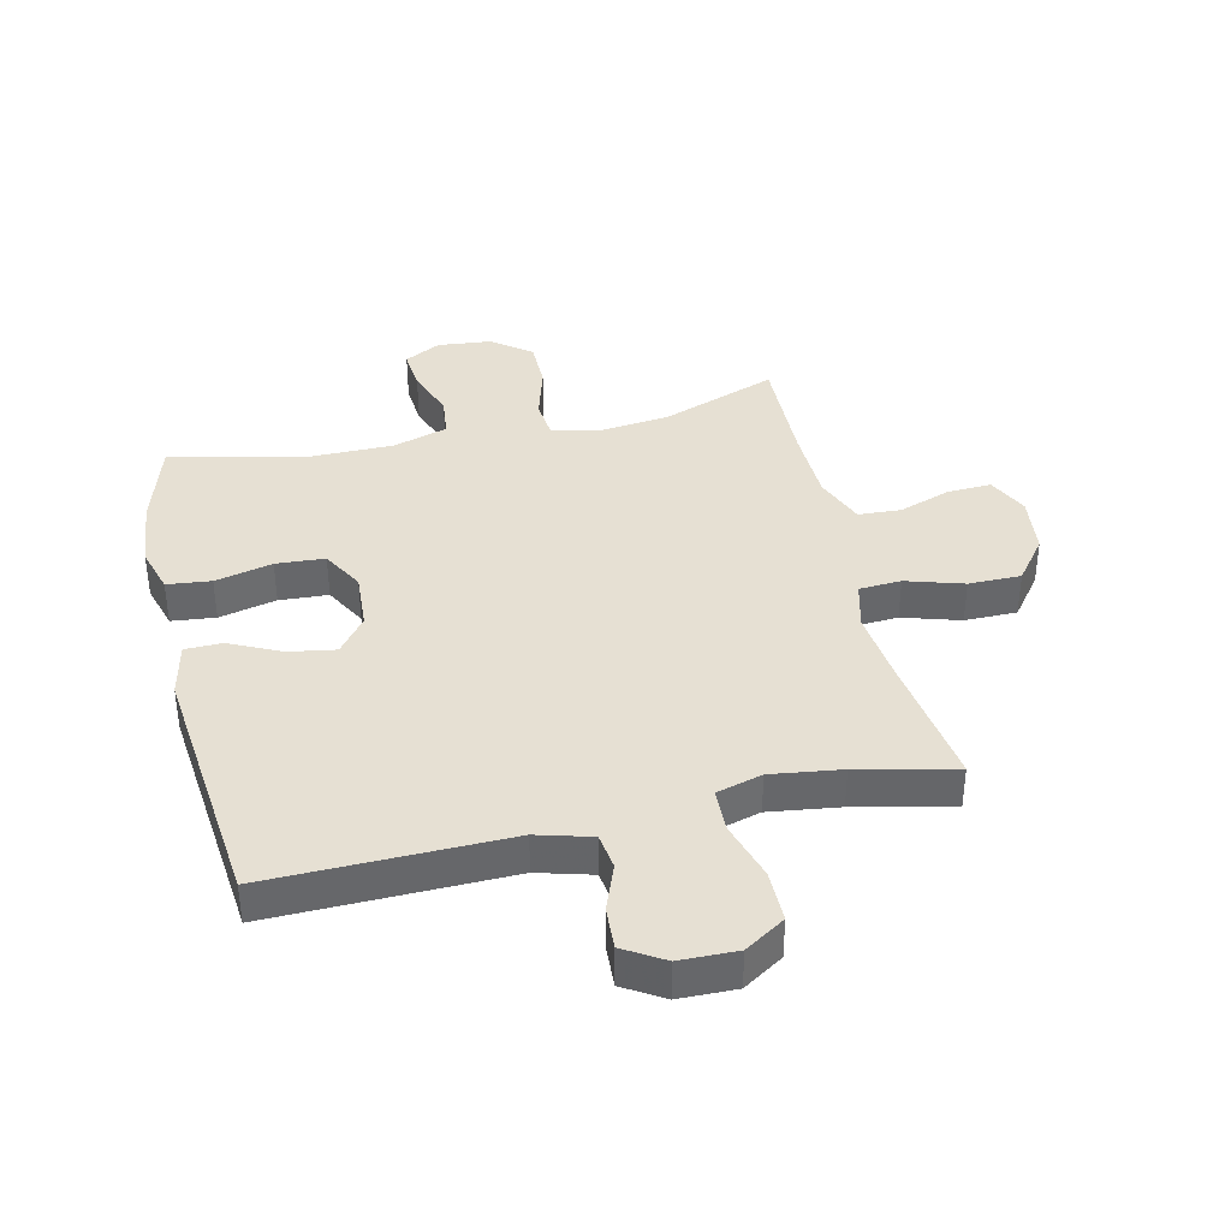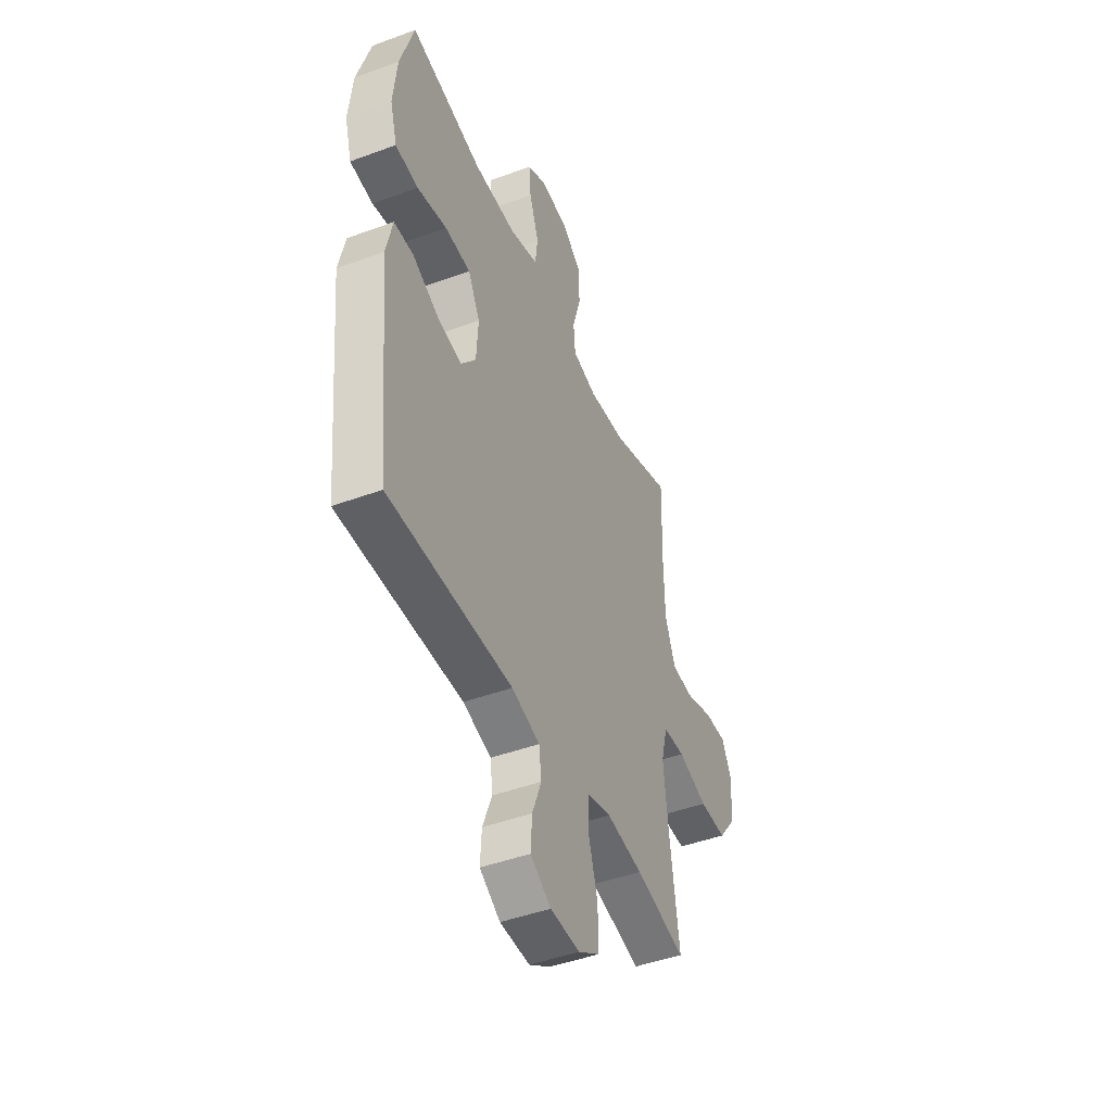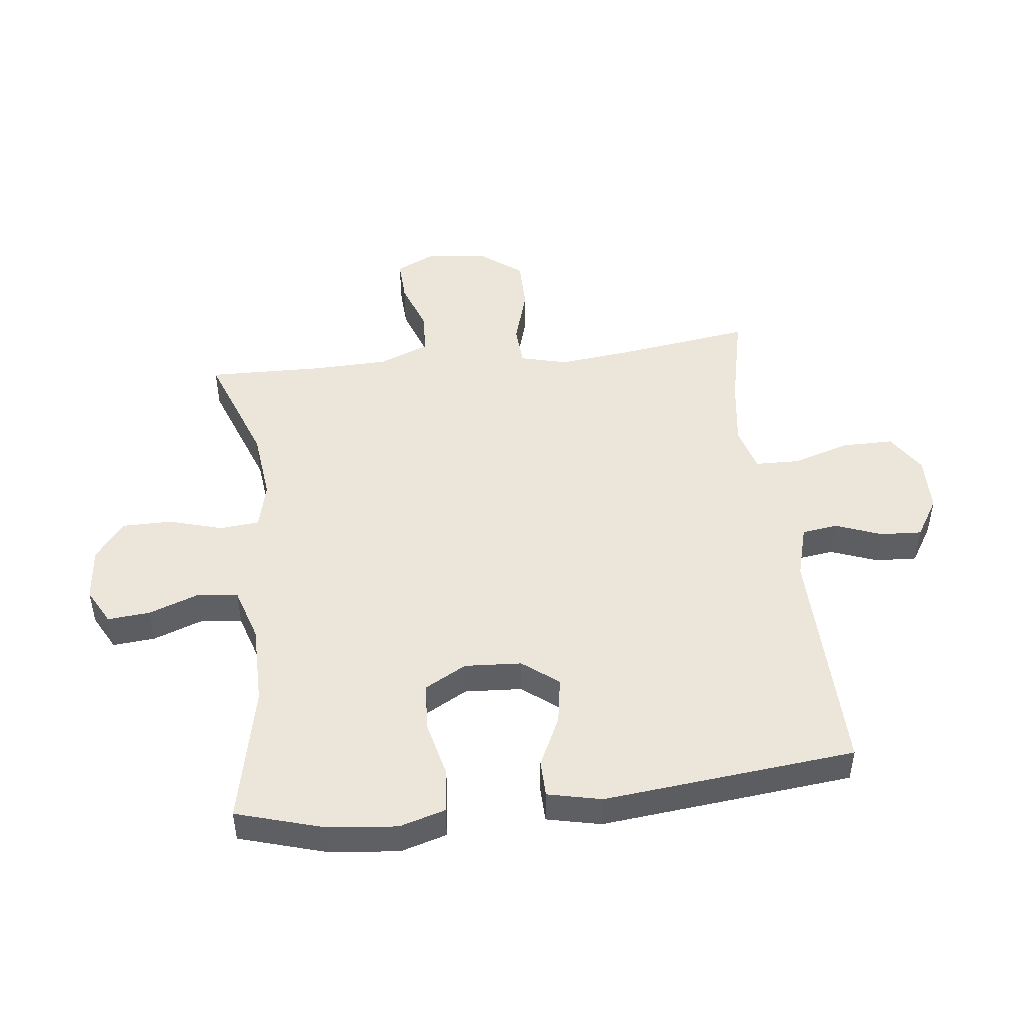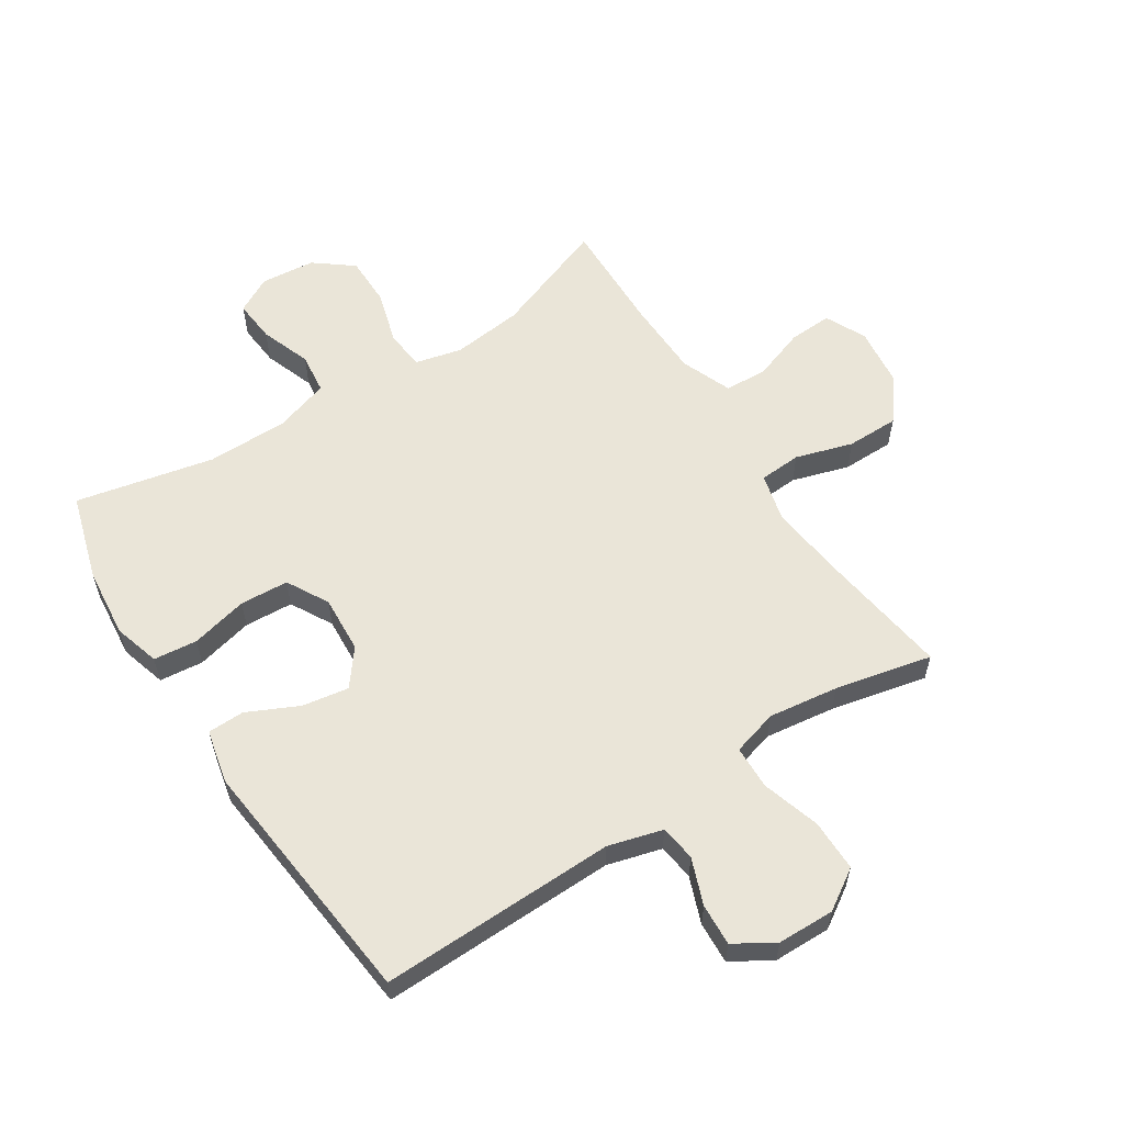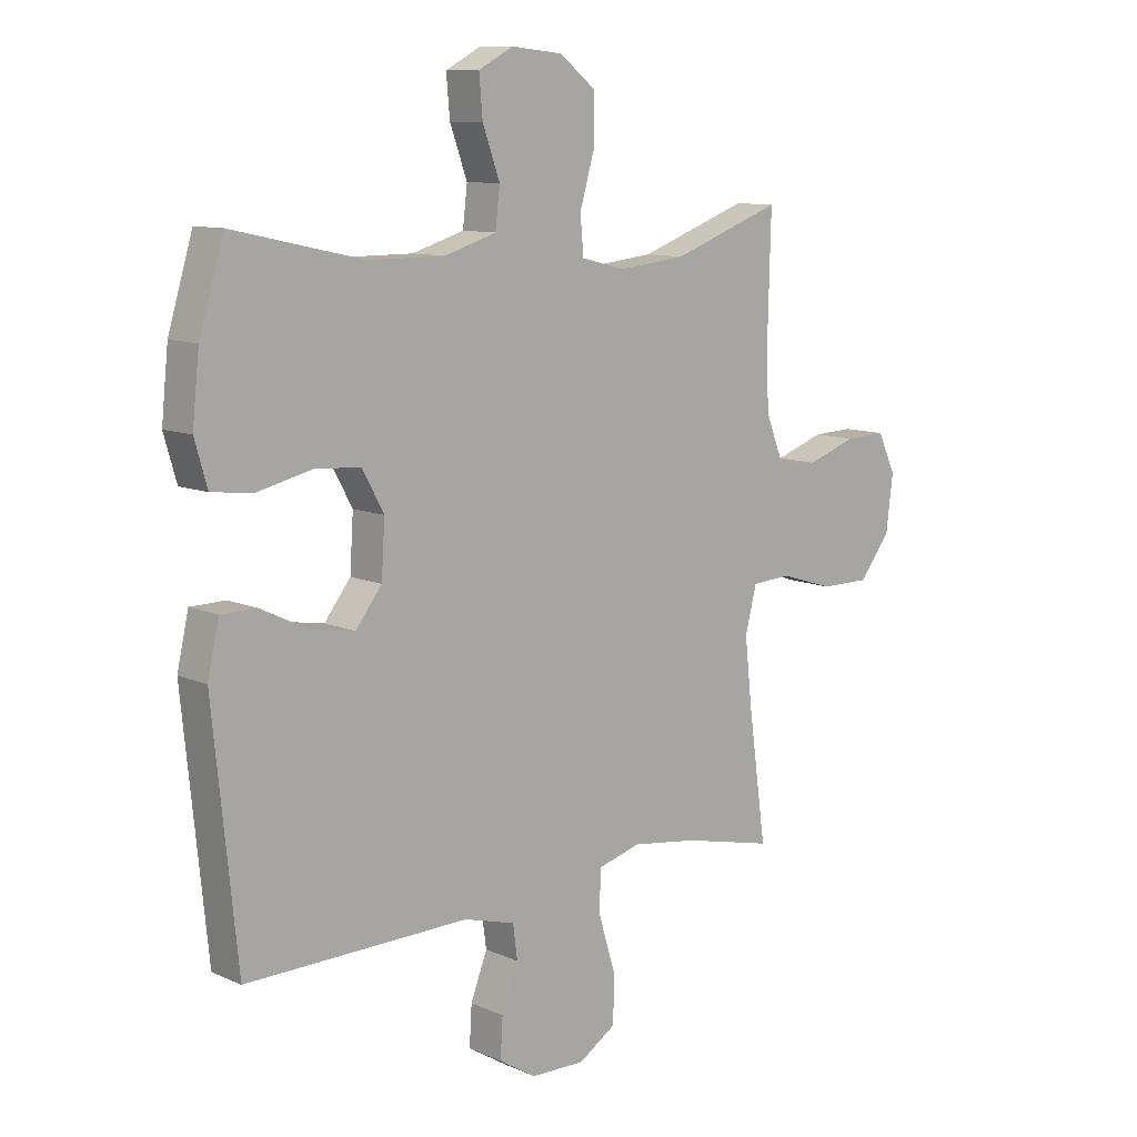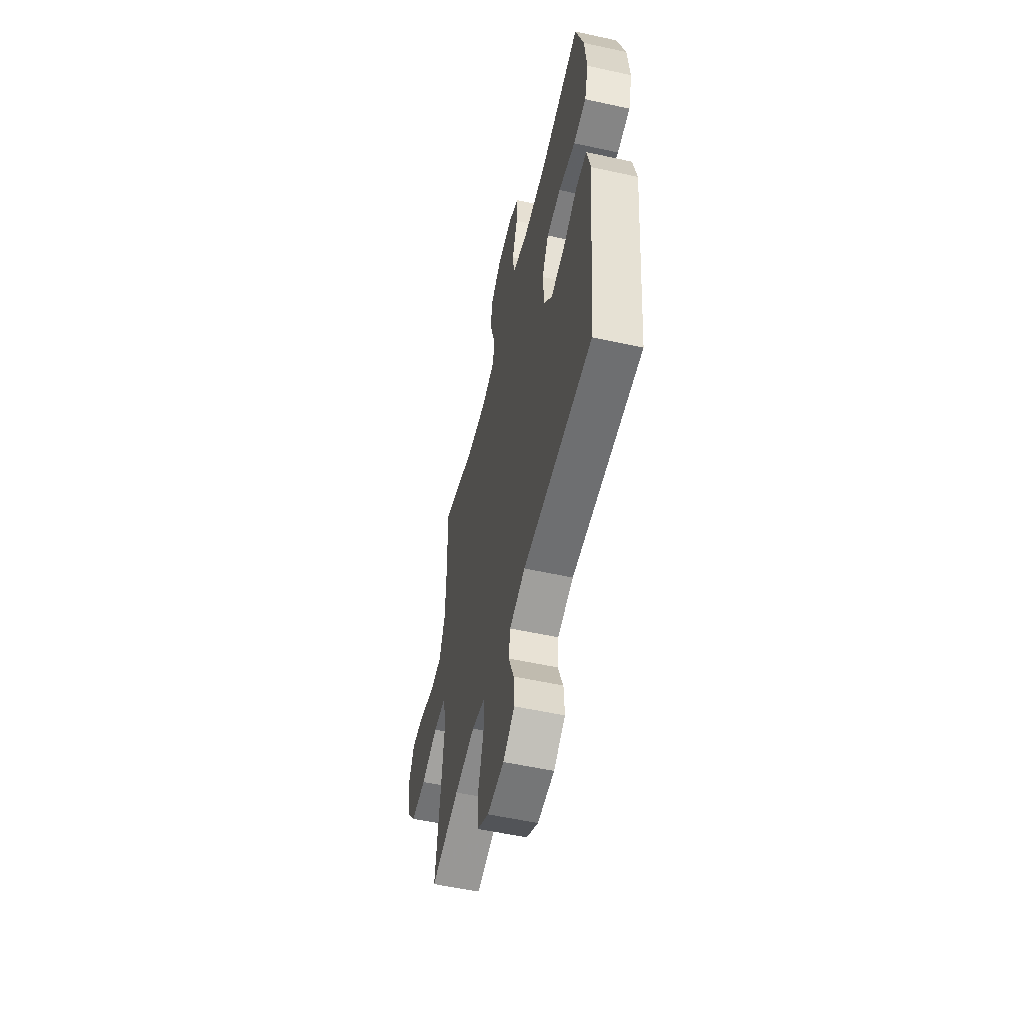
<metadata>
{"format":"obj","ext":"obj","renderer":"f3d","projection":"perspective","resolution":1024,"background":"white","views":[{"elev":38.3,"azim":166.9,"up":"+Y"},{"elev":-45.7,"azim":112.9,"up":"+Z"},{"elev":47.7,"azim":83.2,"up":"+Y"},{"elev":58.7,"azim":147.0,"up":"+Y"},{"elev":10.3,"azim":137.9,"up":"+Z"},{"elev":-55.5,"azim":77.0,"up":"+Z"}]}
</metadata>
<code>
v -0.5 0.07 0.5
v -0.309 0.07 0.43
v -0.192 0.07 0.417
v -0.115 0.07 0.436
v -0.109 0.07 0.501
v -0.135 0.07 0.59
v -0.135 0.07 0.672
v -0.072 0.07 0.721
v 0.017 0.07 0.73
v 0.077 0.07 0.698
v 0.071 0.07 0.628
v 0.041 0.07 0.545
v 0.049 0.07 0.478
v 0.139 0.07 0.45
v 0.273 0.07 0.45
v 0.5 0.07 0.5
v 0.543 0.07 0.357
v 0.555 0.07 0.242
v 0.533 0.07 0.166
v 0.461 0.07 0.158
v 0.367 0.07 0.18
v 0.287 0.07 0.175
v 0.249 0.07 0.106
v 0.255 0.07 0.012
v 0.301 0.07 -0.047
v 0.378 0.07 -0.034
v 0.461 0.07 0.006
v 0.522 0.07 0.005
v 0.542 0.07 -0.084
v 0.5 0.07 -0.5
v 0.111 0.07 -0.493
v 0.022 0.07 -0.518
v 0.014 0.07 -0.577
v 0.043 0.07 -0.653
v 0.047 0.07 -0.722
v -0.018 0.07 -0.762
v -0.112 0.07 -0.764
v -0.178 0.07 -0.722
v -0.178 0.07 -0.637
v -0.149 0.07 -0.541
v -0.151 0.07 -0.469
v -0.226 0.07 -0.448
v -0.341 0.07 -0.464
v -0.5 0.07 -0.5
v -0.469 0.07 -0.277
v -0.456 0.07 -0.158
v -0.476 0.07 -0.08
v -0.545 0.07 -0.076
v -0.639 0.07 -0.105
v -0.725 0.07 -0.105
v -0.779 0.07 -0.035
v -0.791 0.07 0.063
v -0.759 0.07 0.13
v -0.688 0.07 0.127
v -0.601 0.07 0.097
v -0.531 0.07 0.101
v -0.498 0.07 0.184
v -0.495 0.07 0.31
v -0.5 0 0.5
v -0.309 0 0.43
v -0.192 0 0.417
v -0.115 0 0.436
v -0.109 0 0.501
v -0.135 0 0.59
v -0.135 0 0.672
v -0.072 0 0.721
v 0.017 0 0.73
v 0.077 0 0.698
v 0.071 0 0.628
v 0.041 0 0.545
v 0.049 0 0.478
v 0.139 0 0.45
v 0.273 0 0.45
v 0.5 0 0.5
v 0.543 0 0.357
v 0.555 0 0.242
v 0.533 0 0.166
v 0.461 0 0.158
v 0.367 0 0.18
v 0.287 0 0.175
v 0.249 0 0.106
v 0.255 0 0.012
v 0.301 0 -0.047
v 0.378 0 -0.034
v 0.461 0 0.006
v 0.522 0 0.005
v 0.542 0 -0.084
v 0.5 0 -0.5
v 0.111 0 -0.493
v 0.022 0 -0.518
v 0.014 0 -0.577
v 0.043 0 -0.653
v 0.047 0 -0.722
v -0.018 0 -0.762
v -0.112 0 -0.764
v -0.178 0 -0.722
v -0.178 0 -0.637
v -0.149 0 -0.541
v -0.151 0 -0.469
v -0.226 0 -0.448
v -0.341 0 -0.464
v -0.5 0 -0.5
v -0.469 0 -0.277
v -0.456 0 -0.158
v -0.476 0 -0.08
v -0.545 0 -0.076
v -0.639 0 -0.105
v -0.725 0 -0.105
v -0.779 0 -0.035
v -0.791 0 0.063
v -0.759 0 0.13
v -0.688 0 0.127
v -0.601 0 0.097
v -0.531 0 0.101
v -0.498 0 0.184
v -0.495 0 0.31
f 53 54 55
f 52 53 55
f 51 52 55
f 50 51 55
f 49 50 55
f 48 49 55
f 47 48 55 56
f 43 44 45
f 42 43 45 46
f 41 42 46 47
f 38 39 40
f 37 38 40
f 36 37 40
f 35 36 40
f 34 35 40
f 33 34 40
f 32 33 40 41
f 47 56 57
f 41 47 57
f 32 41 57
f 31 32 57
f 29 30 31
f 28 29 31
f 27 28 31
f 26 27 31
f 19 20 21
f 18 19 21
f 17 18 21
f 16 17 21
f 15 16 21
f 14 15 21 22
f 13 14 22 23
f 10 11 12
f 9 10 12
f 8 9 12
f 7 8 12
f 6 7 12
f 5 6 12
f 4 5 12 13
f 58 1 2
f 58 2 3
f 57 58 3 4
f 13 23 24
f 4 13 24
f 57 4 24
f 31 57 24
f 25 26 31
f 24 25 31
f 113 112 111
f 113 111 110
f 113 110 109
f 113 109 108
f 113 108 107
f 113 107 106
f 114 113 106 105
f 103 102 101
f 104 103 101 100
f 105 104 100 99
f 98 97 96
f 98 96 95
f 98 95 94
f 98 94 93
f 98 93 92
f 98 92 91
f 99 98 91 90
f 115 114 105
f 115 105 99
f 115 99 90
f 115 90 89
f 89 88 87
f 89 87 86
f 89 86 85
f 89 85 84
f 79 78 77
f 79 77 76
f 79 76 75
f 79 75 74
f 79 74 73
f 80 79 73 72
f 81 80 72 71
f 70 69 68
f 70 68 67
f 70 67 66
f 70 66 65
f 70 65 64
f 70 64 63
f 71 70 63 62
f 60 59 116
f 61 60 116
f 62 61 116 115
f 82 81 71
f 82 71 62
f 82 62 115
f 82 115 89
f 89 84 83
f 89 83 82
f 1 59 60 2
f 2 60 61 3
f 3 61 62 4
f 4 62 63 5
f 5 63 64 6
f 6 64 65 7
f 7 65 66 8
f 8 66 67 9
f 9 67 68 10
f 10 68 69 11
f 11 69 70 12
f 12 70 71 13
f 13 71 72 14
f 14 72 73 15
f 15 73 74 16
f 16 74 75 17
f 17 75 76 18
f 18 76 77 19
f 19 77 78 20
f 20 78 79 21
f 21 79 80 22
f 22 80 81 23
f 23 81 82 24
f 24 82 83 25
f 25 83 84 26
f 26 84 85 27
f 27 85 86 28
f 28 86 87 29
f 29 87 88 30
f 30 88 89 31
f 31 89 90 32
f 32 90 91 33
f 33 91 92 34
f 34 92 93 35
f 35 93 94 36
f 36 94 95 37
f 37 95 96 38
f 38 96 97 39
f 39 97 98 40
f 40 98 99 41
f 41 99 100 42
f 42 100 101 43
f 43 101 102 44
f 44 102 103 45
f 45 103 104 46
f 46 104 105 47
f 47 105 106 48
f 48 106 107 49
f 49 107 108 50
f 50 108 109 51
f 51 109 110 52
f 52 110 111 53
f 53 111 112 54
f 54 112 113 55
f 55 113 114 56
f 56 114 115 57
f 57 115 116 58
f 58 116 59 1

</code>
